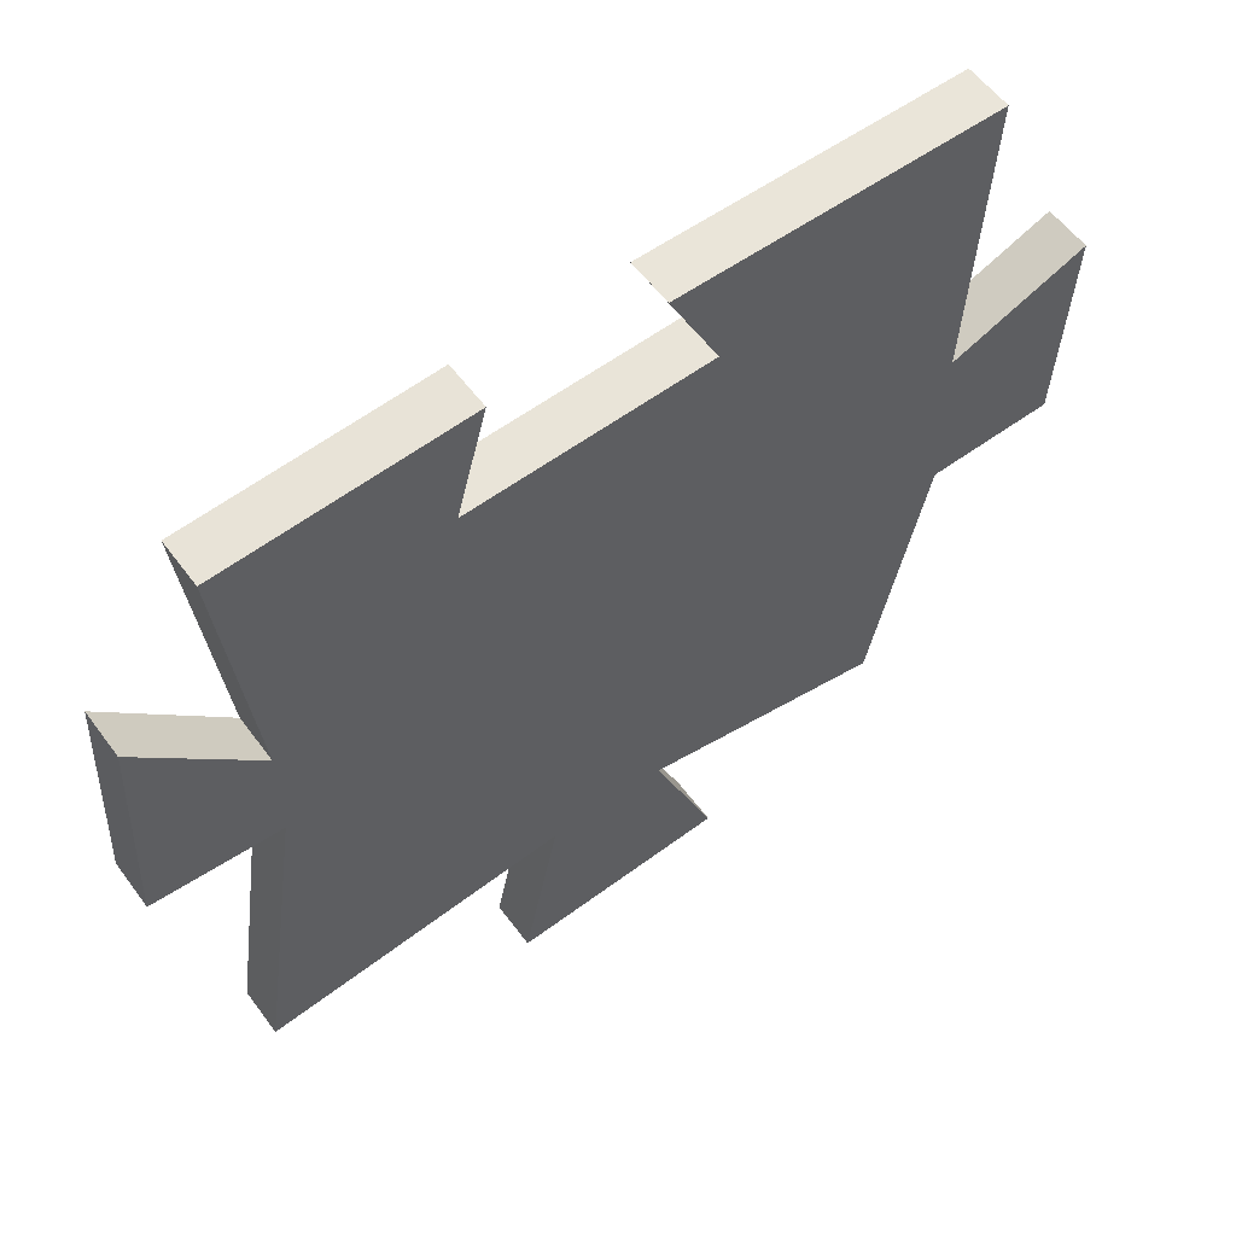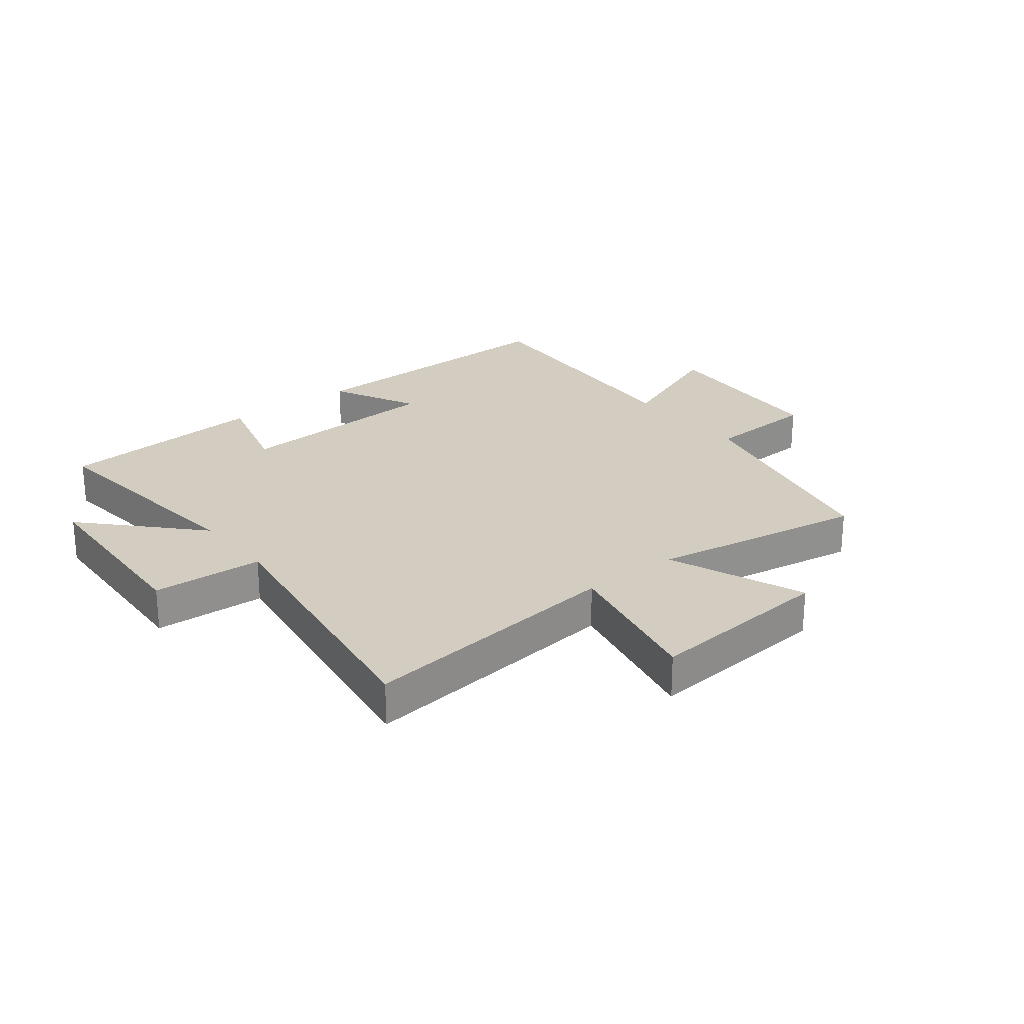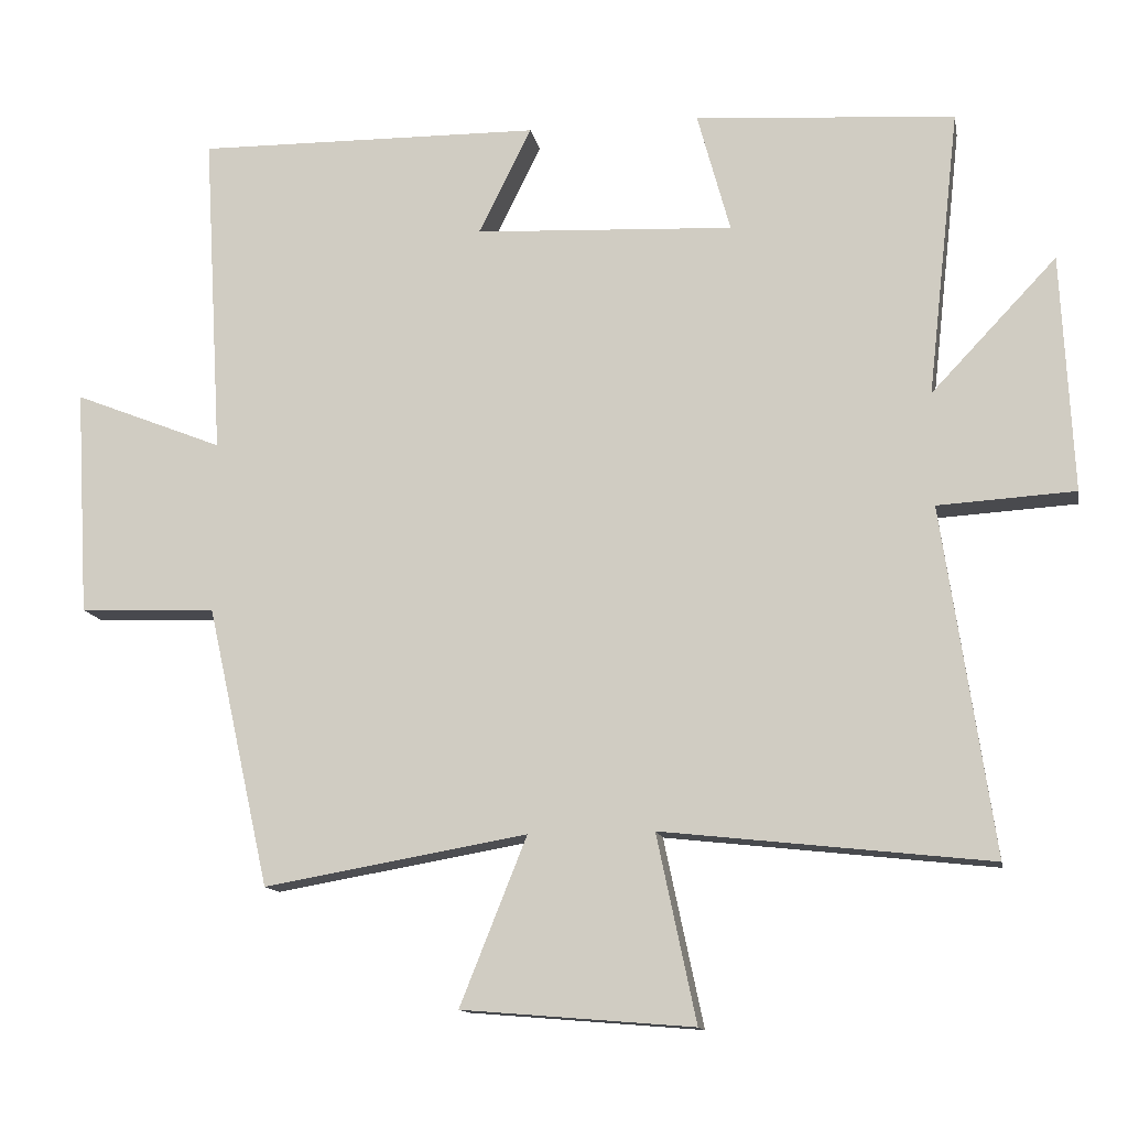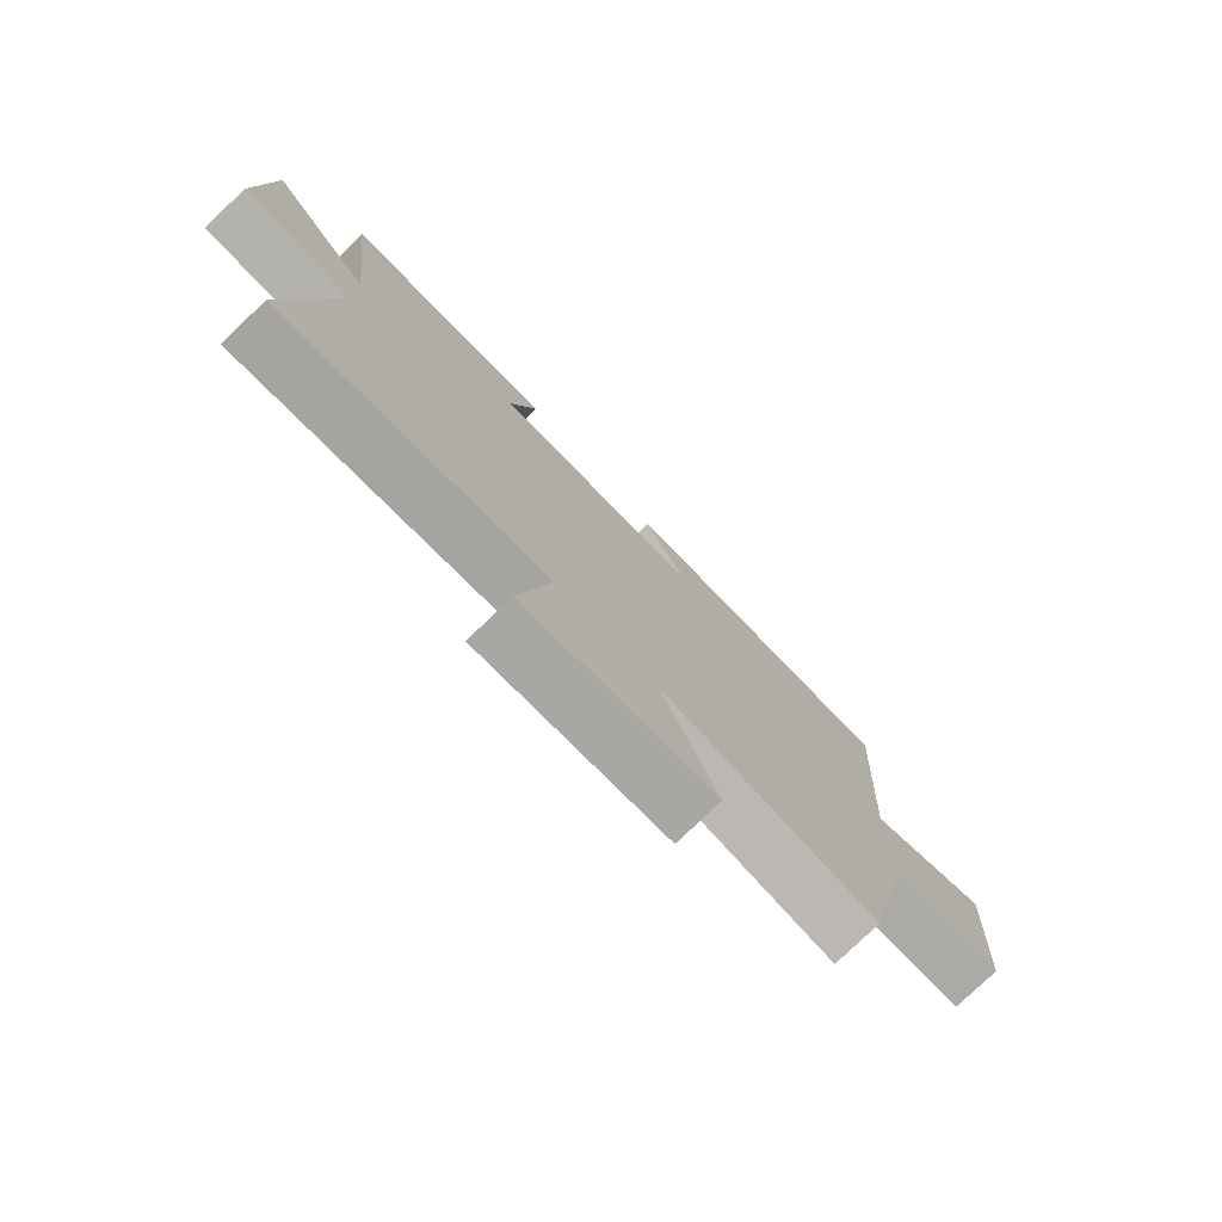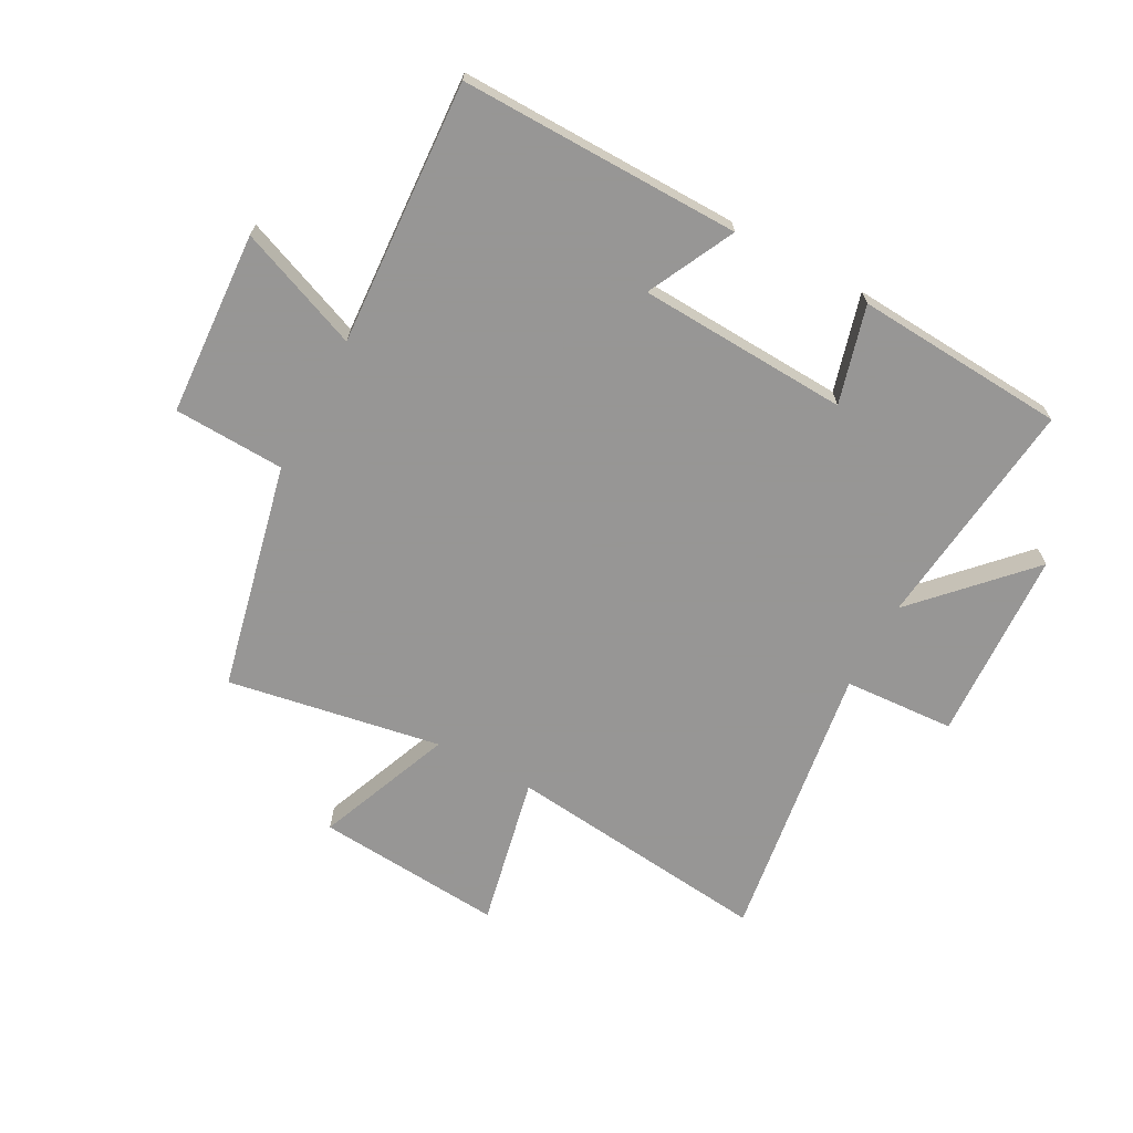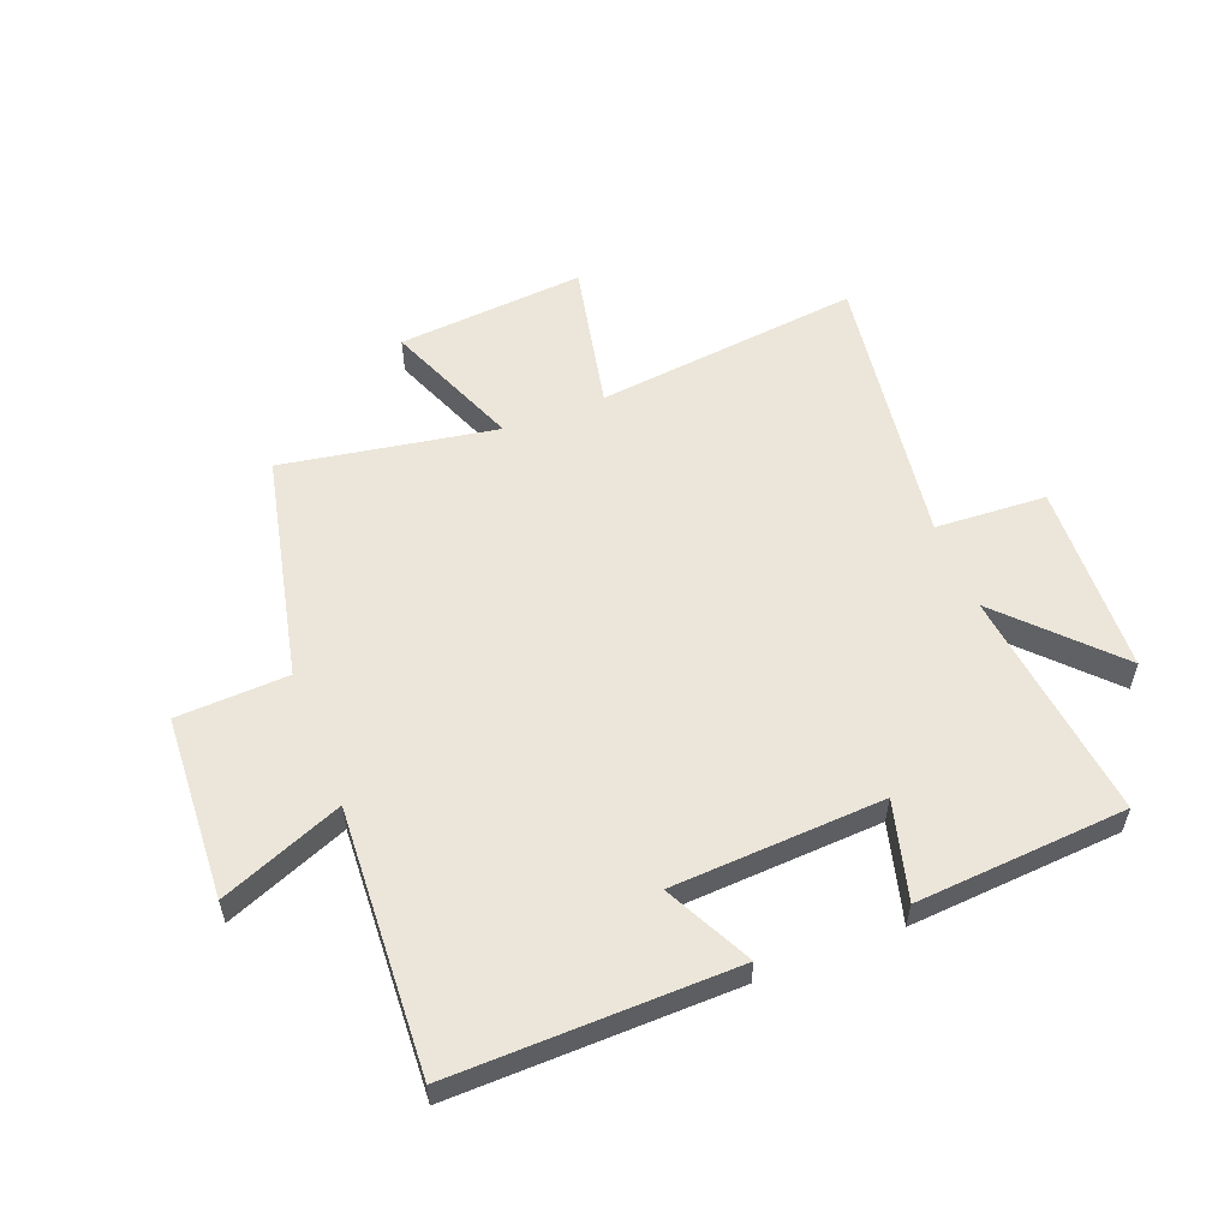
<metadata>
{"format":"obj","ext":"obj","renderer":"f3d","projection":"perspective","resolution":1024,"background":"white","views":[{"elev":56.9,"azim":144.0,"up":"+Z"},{"elev":24.8,"azim":141.7,"up":"+Y"},{"elev":-13.0,"azim":10.5,"up":"+Z"},{"elev":-77.5,"azim":133.9,"up":"+Z"},{"elev":-67.8,"azim":-28.3,"up":"+Y"},{"elev":55.8,"azim":-21.5,"up":"+Y"}]}
</metadata>
<code>
v -0.414 0.07 -0.563
v -0.5 0.07 -0.178
v -0.688 0.07 -0.17
v -0.706 0.07 0.142
v -0.5 0.07 0.06
v -0.526 0.07 0.507
v -0.051 0.07 0.5
v -0.124 0.07 0.353
v 0.232 0.07 0.335
v 0.187 0.07 0.5
v 0.544 0.07 0.476
v 0.5 0.07 0.082
v 0.672 0.07 0.263
v 0.688 0.07 -0.063
v 0.5 0.07 -0.074
v 0.57 0.07 -0.55
v 0.12 0.07 -0.5
v 0.174 0.07 -0.756
v -0.144 0.07 -0.73
v -0.052 0.07 -0.5
v -0.414 0 -0.563
v -0.5 0 -0.178
v -0.688 0 -0.17
v -0.706 0 0.142
v -0.5 0 0.06
v -0.526 0 0.507
v -0.051 0 0.5
v -0.124 0 0.353
v 0.232 0 0.335
v 0.187 0 0.5
v 0.544 0 0.476
v 0.5 0 0.082
v 0.672 0 0.263
v 0.688 0 -0.063
v 0.5 0 -0.074
v 0.57 0 -0.55
v 0.12 0 -0.5
v 0.174 0 -0.756
v -0.144 0 -0.73
v -0.052 0 -0.5
f 17 18 19 20
f 15 16 17
f 15 17 20
f 12 13 14 15
f 20 1 2
f 15 20 2
f 12 15 2
f 9 10 11 12
f 12 2 3
f 9 12 3
f 8 9 3
f 5 6 7 8
f 3 4 5
f 3 5 8
f 40 39 38 37
f 37 36 35
f 40 37 35
f 35 34 33 32
f 22 21 40
f 22 40 35
f 22 35 32
f 32 31 30 29
f 23 22 32
f 23 32 29
f 23 29 28
f 28 27 26 25
f 25 24 23
f 28 25 23
f 1 21 22 2
f 2 22 23 3
f 3 23 24 4
f 4 24 25 5
f 5 25 26 6
f 6 26 27 7
f 7 27 28 8
f 8 28 29 9
f 9 29 30 10
f 10 30 31 11
f 11 31 32 12
f 12 32 33 13
f 13 33 34 14
f 14 34 35 15
f 15 35 36 16
f 16 36 37 17
f 17 37 38 18
f 18 38 39 19
f 19 39 40 20
f 20 40 21 1

</code>
